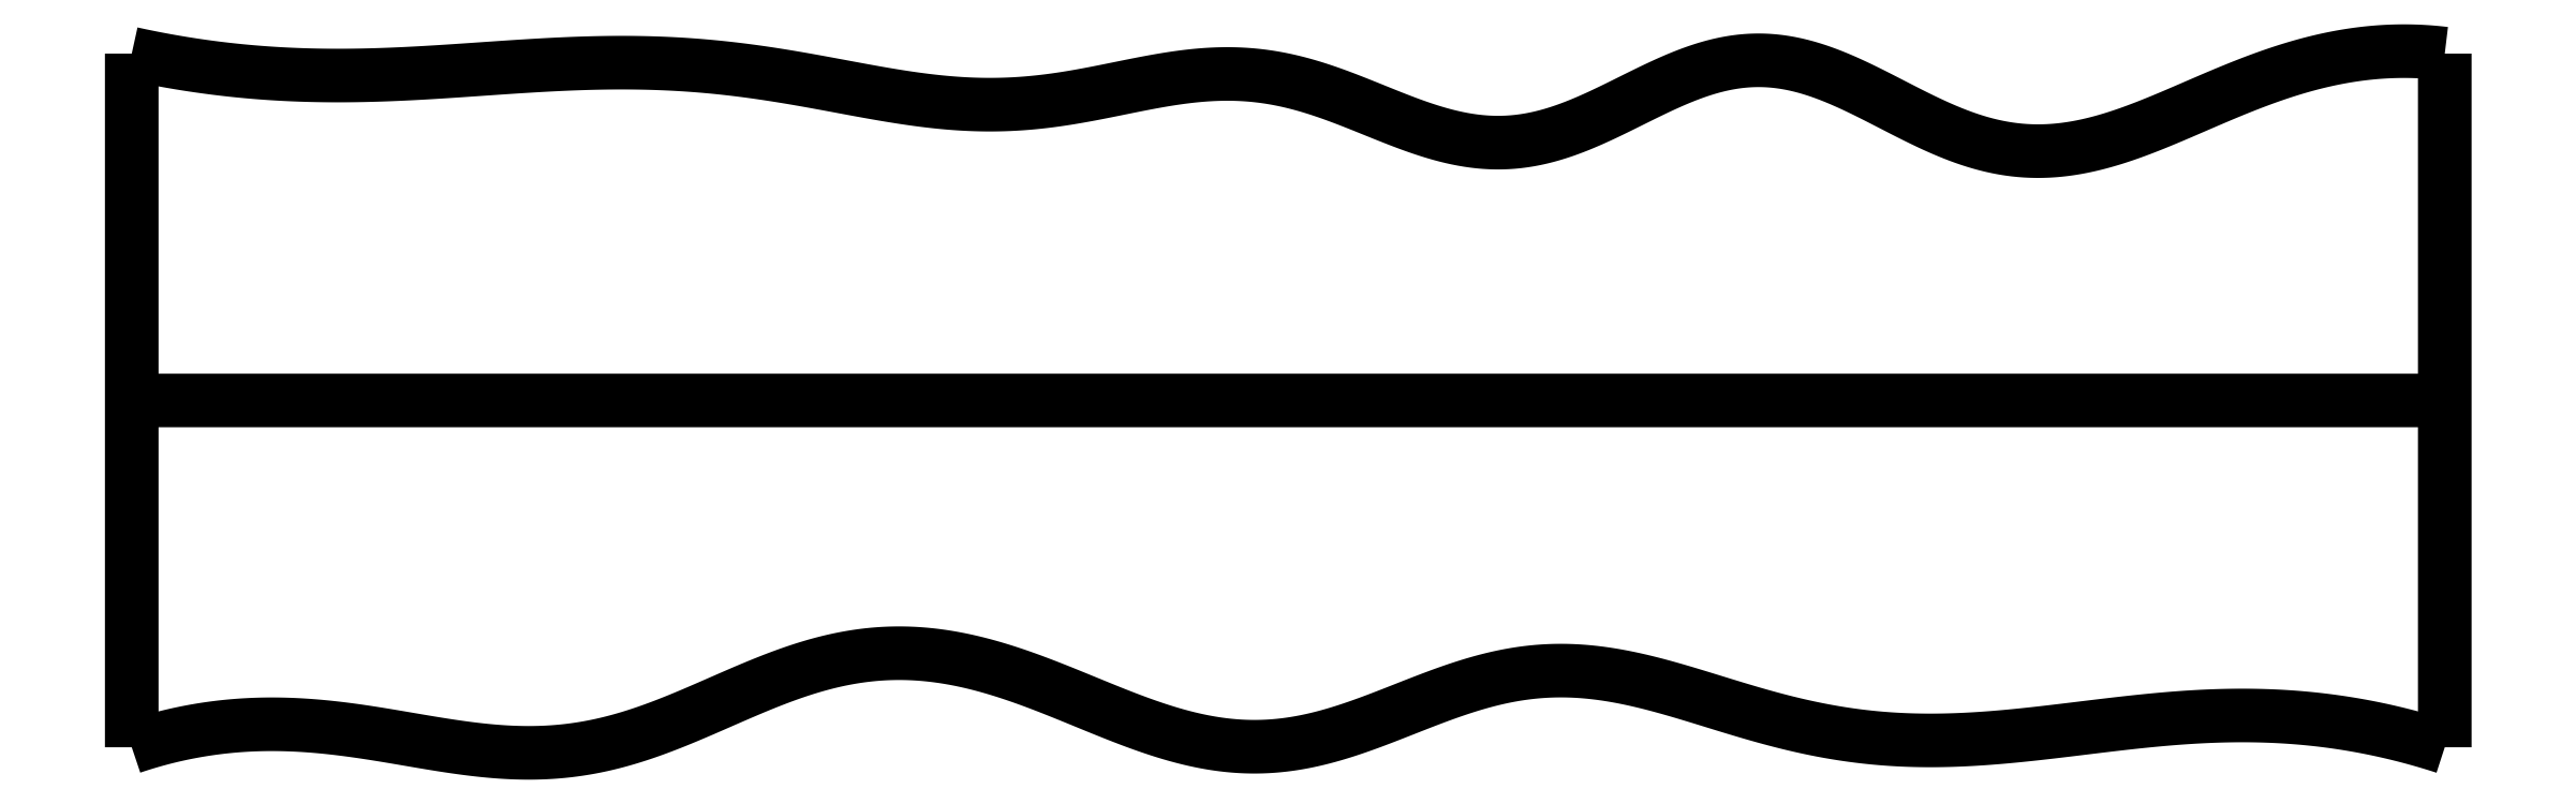
<metadata>
{"format":"dxf","ext":"dxf","renderer":"ezdxf+matplotlib","layout":"modelspace","background":"white","min_lineweight":24,"dpi":150}
</metadata>
<code>
0
SECTION
2
ENTITIES
0
SPLINE
8
0
70
4
71
5
72
16
73
10
74
0
42
1e-09
43
1e-10
44
1e-10
40
0
40
0
40
0
40
0
40
0
40
0
40
0.2
40
0.4
40
0.6
40
0.8
40
1
40
1
40
1
40
1
40
1
40
1
41
1
41
1
41
1
41
1
41
1
41
1
41
1
41
1
41
1
41
1
10
0
20
0
30
0
10
0
20
0.12
30
0
10
0
20
0.36
30
0
10
0
20
0.72
30
0
10
0
20
1.2
30
0
10
0
20
1.8
30
0
10
0
20
2.28
30
0
10
0
20
2.64
30
0
10
0
20
2.88
30
0
10
0
20
3
30
0
0
SPLINE
8
0
70
4
71
5
72
16
73
10
74
0
42
1e-09
43
1e-10
44
1e-10
40
0
40
0
40
0
40
0
40
0
40
0
40
0.2
40
0.4
40
0.6
40
0.8
40
1
40
1
40
1
40
1
40
1
40
1
41
1
41
1
41
1
41
1
41
1
41
1
41
1
41
1
41
1
41
1
10
10
20
0
30
0
10
10
20
0.12
30
0
10
10
20
0.36
30
0
10
10
20
0.72
30
0
10
10
20
1.2
30
0
10
10
20
1.8
30
0
10
10
20
2.28
30
0
10
10
20
2.64
30
0
10
10
20
2.88
30
0
10
10
20
3
30
0
0
SPLINE
8
0
70
4
71
5
72
16
73
10
74
0
42
1e-09
43
1e-10
44
1e-10
40
0
40
0
40
0
40
0
40
0
40
0
40
0.2
40
0.4
40
0.6
40
0.8
40
1
40
1
40
1
40
1
40
1
40
1
41
1
41
1
41
1
41
1
41
1
41
1
41
1
41
1
41
1
41
1
10
0
20
1.5
30
0
10
0.4
20
1.5
30
0
10
1.2
20
1.5
30
0
10
2.4
20
1.5
30
0
10
4
20
1.5
30
0
10
6
20
1.5
30
0
10
7.6
20
1.5
30
0
10
8.8
20
1.5
30
0
10
9.6
20
1.5
30
0
10
10
20
1.5
30
0
0
SPLINE
8
0
70
4
71
5
72
61
73
55
74
0
42
1e-09
43
1e-10
44
1e-10
40
0
40
0
40
0
40
0
40
0
40
0
40
0.02
40
0.04
40
0.06
40
0.08
40
0.1
40
0.12
40
0.14
40
0.16
40
0.18
40
0.2
40
0.22
40
0.24
40
0.26
40
0.28
40
0.3
40
0.32
40
0.34
40
0.36
40
0.38
40
0.4
40
0.42
40
0.44
40
0.46
40
0.48
40
0.5
40
0.52
40
0.54
40
0.56
40
0.58
40
0.6
40
0.62
40
0.64
40
0.66
40
0.68
40
0.7
40
0.72
40
0.74
40
0.76
40
0.78
40
0.8
40
0.82
40
0.84
40
0.86
40
0.88
40
0.9
40
0.92
40
0.94
40
0.96
40
0.98
40
1
40
1
40
1
40
1
40
1
40
1
41
1
41
1
41
1
41
1
41
1
41
1
41
1
41
1
41
1
41
1
41
1
41
1
41
1
41
1
41
1
41
1
41
1
41
1
41
1
41
1
41
1
41
1
41
1
41
1
41
1
41
1
41
1
41
1
41
1
41
1
41
1
41
1
41
1
41
1
41
1
41
1
41
1
41
1
41
1
41
1
41
1
41
1
41
1
41
1
41
1
41
1
41
1
41
1
41
1
41
1
41
1
41
1
41
1
41
1
41
1
10
0
20
0
30
0
10
0.03982
20
0.01342
30
0
10
0.1195
20
0.03796
30
0
10
0.2394
20
0.06789
30
0
10
0.3998
20
0.09405
30
0
10
0.6013
20
0.1044
30
0
10
0.8036
20
0.09448
30
0
10
1.006
20
0.06819
30
0
10
1.21
20
0.03232
30
0
10
1.412
20
-0.002965
30
0
10
1.614
20
-0.02645
30
0
10
1.815
20
-0.0281
30
0
10
2.013
20
-0.001319
30
0
10
2.21
20
0.05467
30
0
10
2.406
20
0.1328
30
0
10
2.601
20
0.2211
30
0
10
2.797
20
0.3052
30
0
10
2.994
20
0.3713
30
0
10
3.193
20
0.4087
30
0
10
3.394
20
0.4126
30
0
10
3.595
20
0.3833
30
0
10
3.797
20
0.3258
30
0
10
3.999
20
0.2486
30
0
10
4.201
20
0.1633
30
0
10
4.401
20
0.08377
30
0
10
4.6
20
0.02372
30
0
10
4.798
20
-0.005494
30
0
10
4.996
20
0.002633
30
0
10
5.193
20
0.04746
30
0
10
5.39
20
0.1187
30
0
10
5.588
20
0.2002
30
0
10
5.786
20
0.274
30
0
10
5.984
20
0.324
30
0
10
6.184
20
0.3399
30
0
10
6.384
20
0.3216
30
0
10
6.584
20
0.2762
30
0
10
6.785
20
0.215
30
0
10
6.986
20
0.1511
30
0
10
7.187
20
0.0955
30
0
10
7.388
20
0.05493
30
0
10
7.589
20
0.03194
30
0
10
7.79
20
0.02604
30
0
10
7.991
20
0.0345
30
0
10
8.192
20
0.05323
30
0
10
8.393
20
0.0776
30
0
10
8.594
20
0.1028
30
0
10
8.795
20
0.1243
30
0
10
8.996
20
0.1378
30
0
10
9.197
20
0.14
30
0
10
9.398
20
0.1287
30
0
10
9.599
20
0.1026
30
0
10
9.759
20
0.06935
30
0
10
9.88
20
0.03741
30
0
10
9.96
20
0.01299
30
0
10
10
20
0
30
0
0
SPLINE
8
0
70
4
71
5
72
61
73
55
74
0
42
1e-09
43
1e-10
44
1e-10
40
0
40
0
40
0
40
0
40
0
40
0
40
0.02
40
0.04
40
0.06
40
0.08
40
0.1
40
0.12
40
0.14
40
0.16
40
0.18
40
0.2
40
0.22
40
0.24
40
0.26
40
0.28
40
0.3
40
0.32
40
0.34
40
0.36
40
0.38
40
0.4
40
0.42
40
0.44
40
0.46
40
0.48
40
0.5
40
0.52
40
0.54
40
0.56
40
0.58
40
0.6
40
0.62
40
0.64
40
0.66
40
0.68
40
0.7
40
0.72
40
0.74
40
0.76
40
0.78
40
0.8
40
0.82
40
0.84
40
0.86
40
0.88
40
0.9
40
0.92
40
0.94
40
0.96
40
0.98
40
1
40
1
40
1
40
1
40
1
40
1
41
1
41
1
41
1
41
1
41
1
41
1
41
1
41
1
41
1
41
1
41
1
41
1
41
1
41
1
41
1
41
1
41
1
41
1
41
1
41
1
41
1
41
1
41
1
41
1
41
1
41
1
41
1
41
1
41
1
41
1
41
1
41
1
41
1
41
1
41
1
41
1
41
1
41
1
41
1
41
1
41
1
41
1
41
1
41
1
41
1
41
1
41
1
41
1
41
1
41
1
41
1
41
1
41
1
41
1
41
1
10
0
20
3
30
0
10
0.04022
20
2.991
30
0
10
0.1207
20
2.974
30
0
10
0.2414
20
2.953
30
0
10
0.4024
20
2.93
30
0
10
0.6037
20
2.912
30
0
10
0.8051
20
2.904
30
0
10
1.007
20
2.905
30
0
10
1.208
20
2.913
30
0
10
1.41
20
2.926
30
0
10
1.611
20
2.94
30
0
10
1.813
20
2.954
30
0
10
2.015
20
2.962
30
0
10
2.216
20
2.962
30
0
10
2.417
20
2.953
30
0
10
2.619
20
2.933
30
0
10
2.82
20
2.904
30
0
10
3.021
20
2.867
30
0
10
3.223
20
2.828
30
0
10
3.424
20
2.795
30
0
10
3.625
20
2.776
30
0
10
3.827
20
2.777
30
0
10
4.029
20
2.801
30
0
10
4.231
20
2.841
30
0
10
4.432
20
2.885
30
0
10
4.634
20
2.915
30
0
10
4.835
20
2.917
30
0
10
5.036
20
2.882
30
0
10
5.236
20
2.813
30
0
10
5.435
20
2.728
30
0
10
5.634
20
2.651
30
0
10
5.832
20
2.606
30
0
10
6.03
20
2.612
30
0
10
6.228
20
2.67
30
0
10
6.425
20
2.765
30
0
10
6.622
20
2.869
30
0
10
6.818
20
2.951
30
0
10
7.015
20
2.985
30
0
10
7.211
20
2.961
30
0
10
7.407
20
2.887
30
0
10
7.603
20
2.784
30
0
10
7.8
20
2.68
30
0
10
7.998
20
2.602
30
0
10
8.197
20
2.568
30
0
10
8.397
20
2.581
30
0
10
8.597
20
2.636
30
0
10
8.798
20
2.717
30
0
10
8.999
20
2.807
30
0
10
9.2
20
2.891
30
0
10
9.401
20
2.957
30
0
10
9.601
20
3
30
0
10
9.761
20
3.014
30
0
10
9.881
20
3.012
30
0
10
9.96
20
3.005
30
0
10
10
20
3
30
0
0
ENDSEC
0
EOF

</code>
